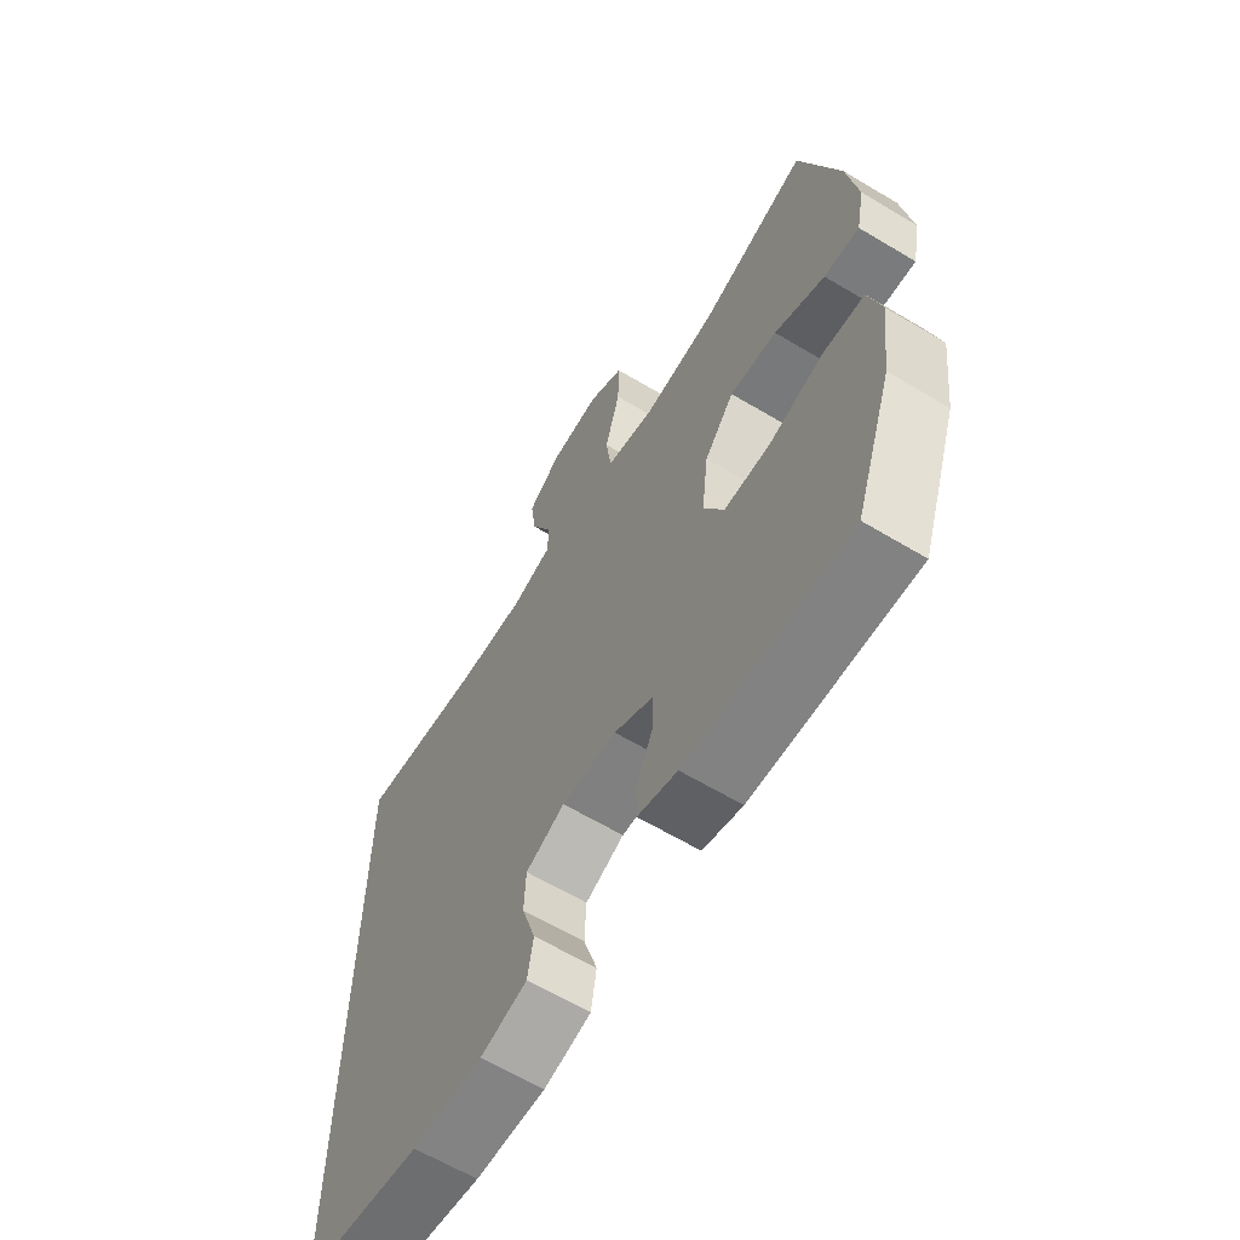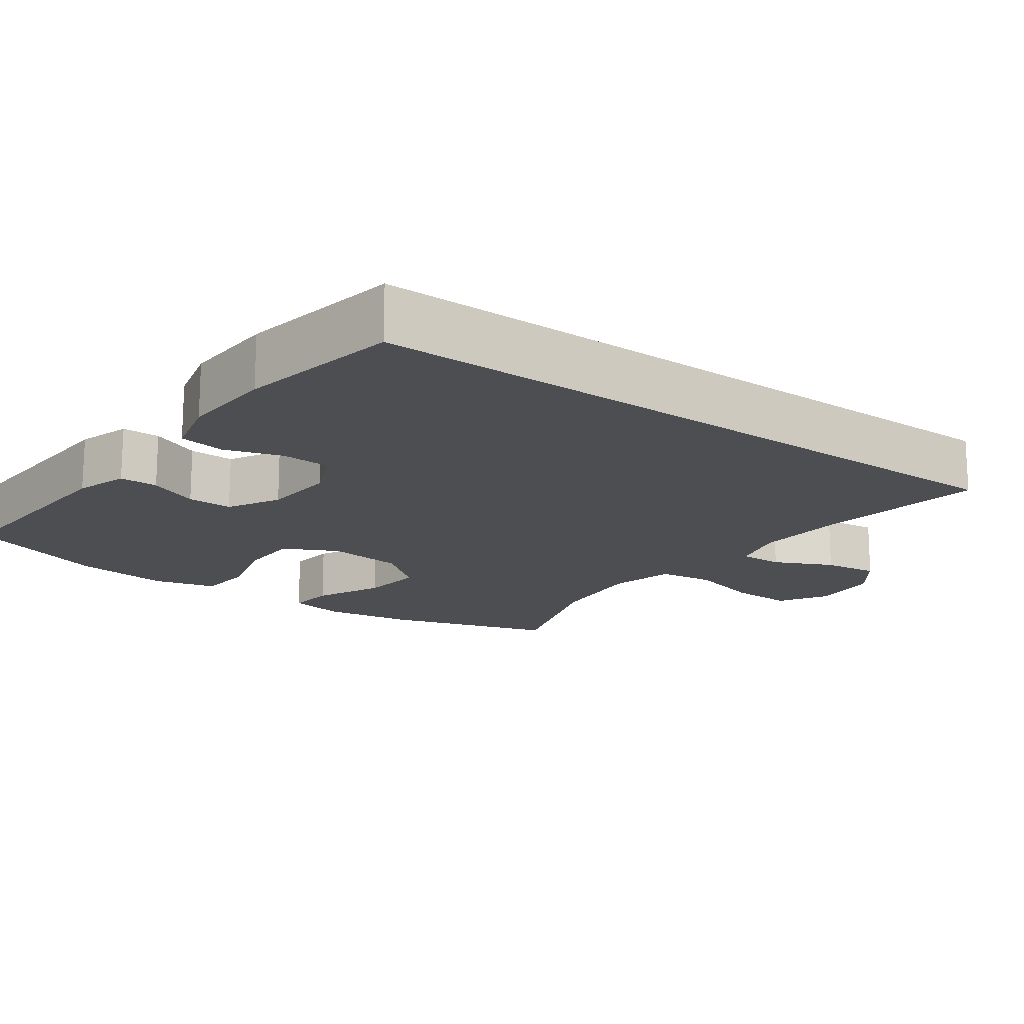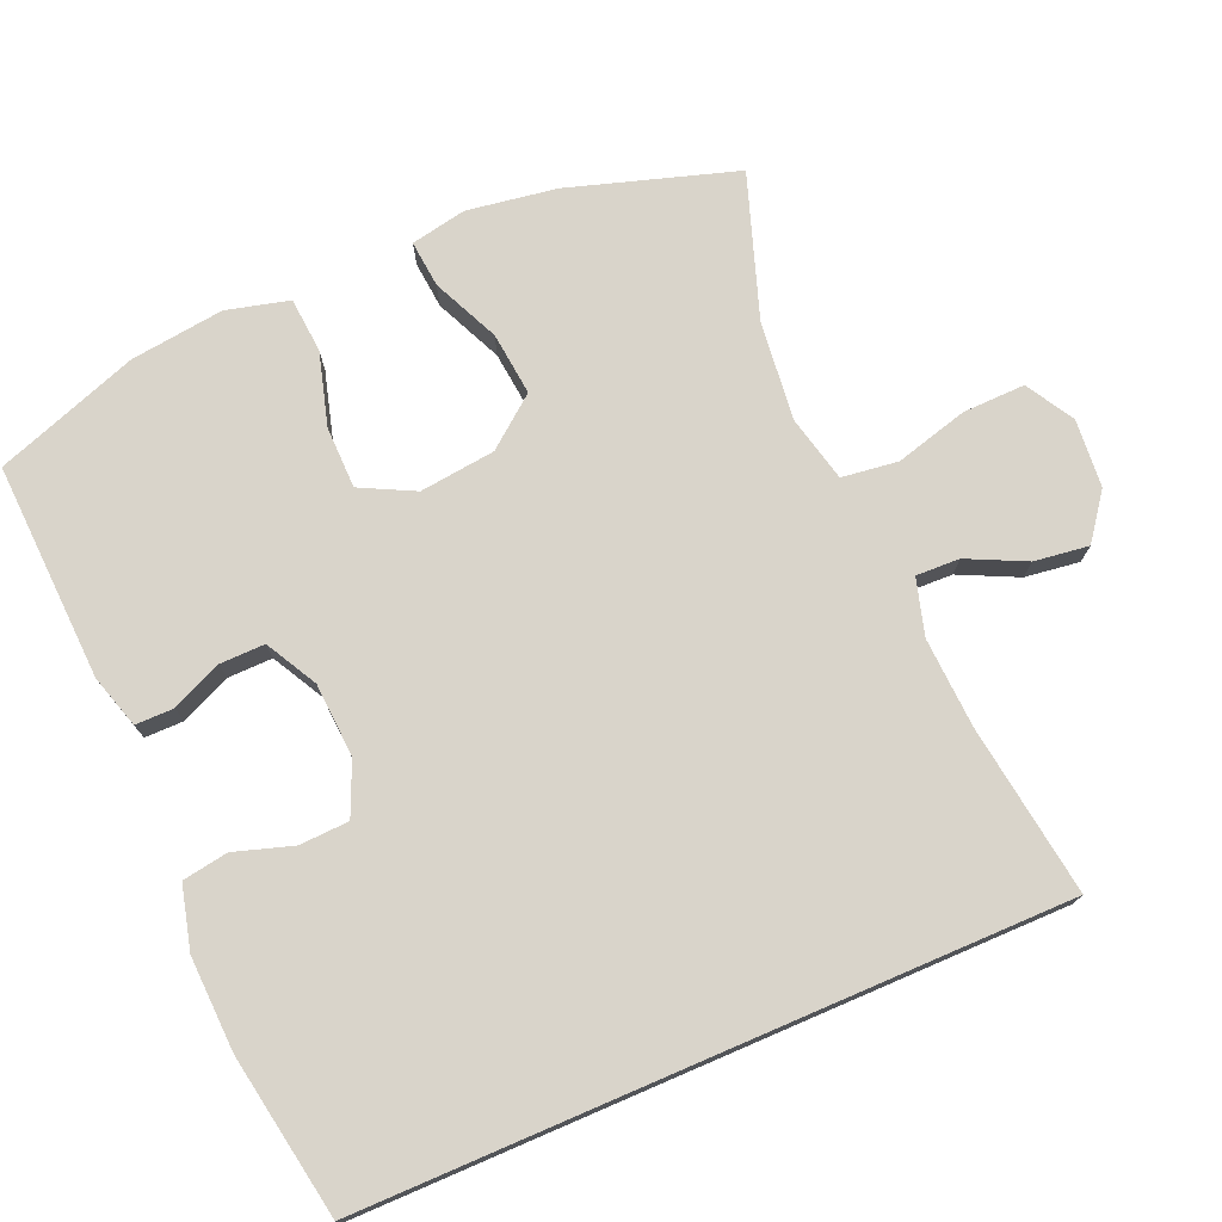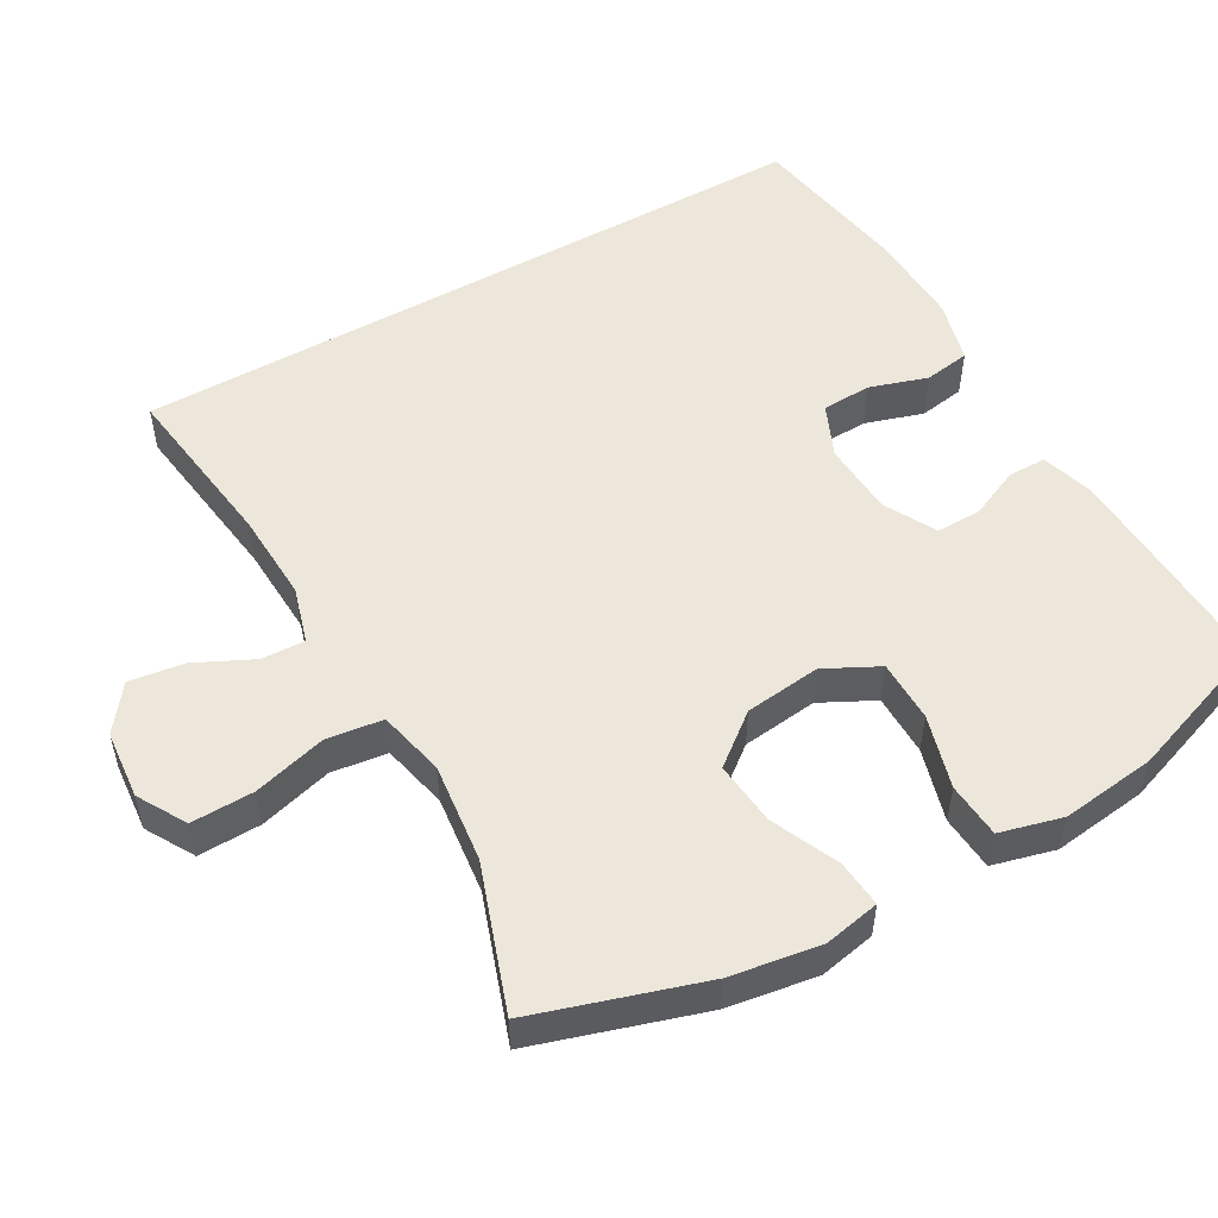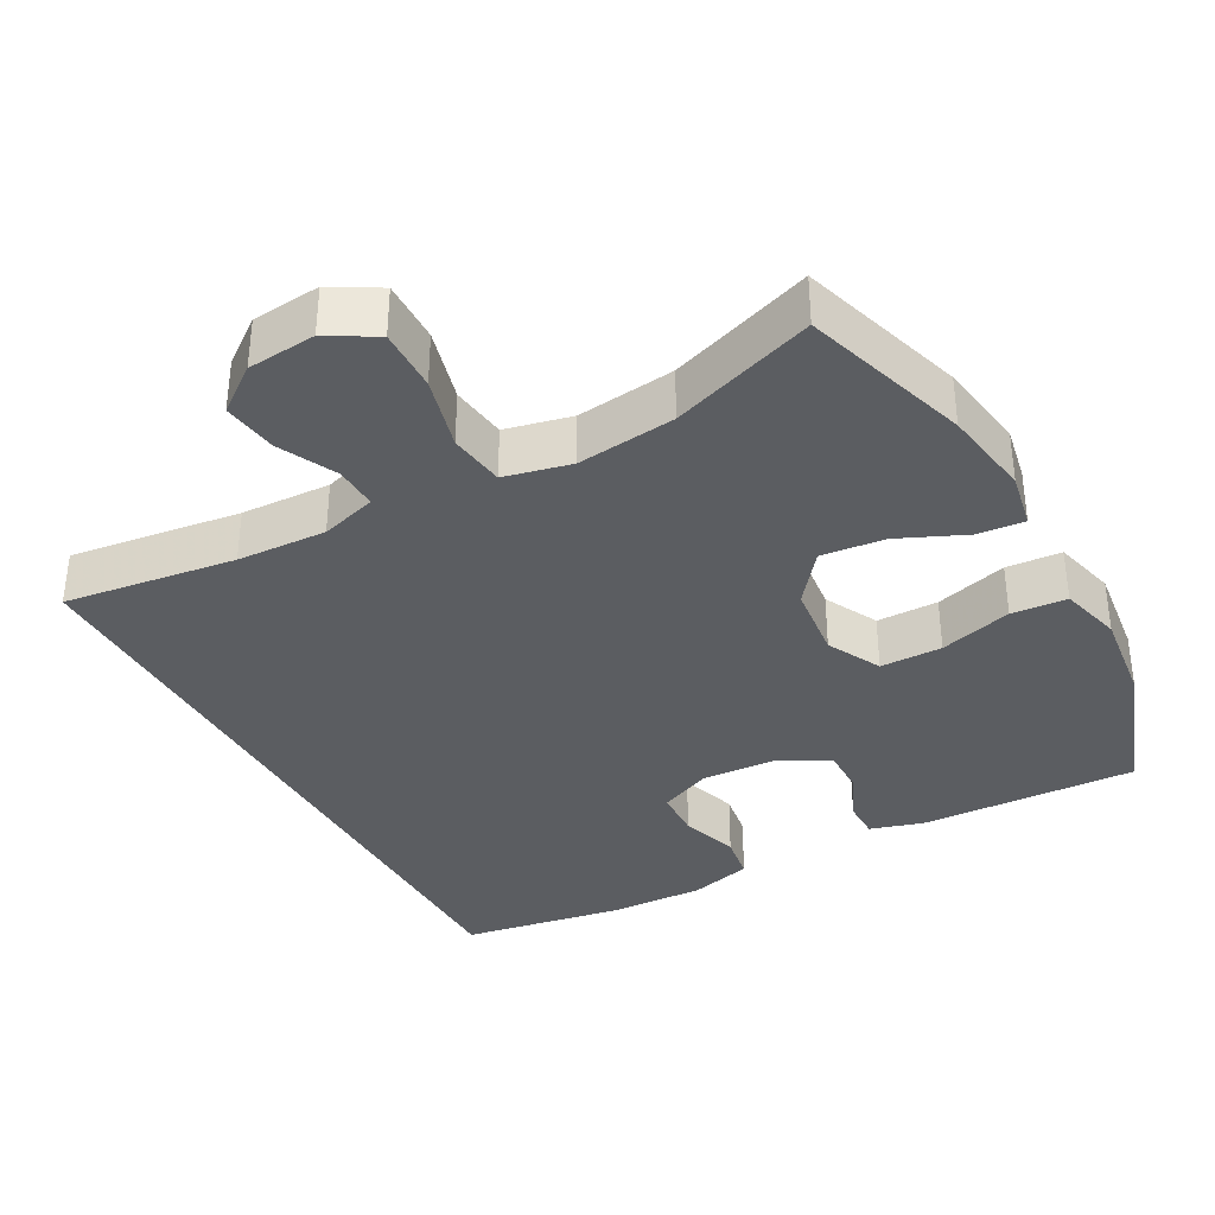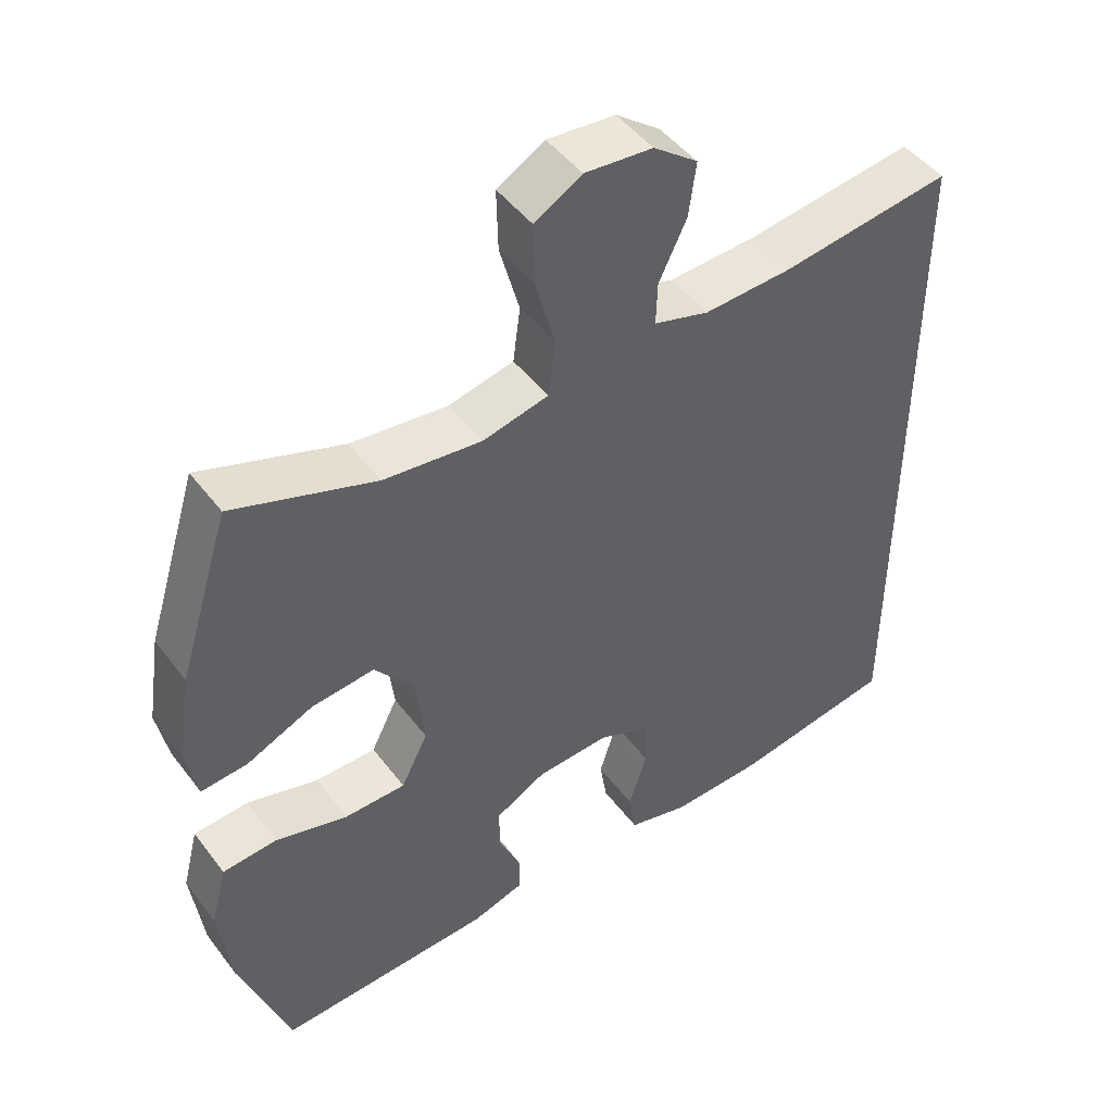
<metadata>
{"format":"obj","ext":"obj","renderer":"f3d","projection":"perspective","resolution":1024,"background":"white","views":[{"elev":-63.2,"azim":58.8,"up":"+Z"},{"elev":-16.6,"azim":-126.2,"up":"+Y"},{"elev":74.8,"azim":-113.3,"up":"+Y"},{"elev":52.6,"azim":60.5,"up":"+Y"},{"elev":-35.9,"azim":28.9,"up":"+Y"},{"elev":47.1,"azim":144.9,"up":"+Z"}]}
</metadata>
<code>
v 0.5 0.07 -0.5
v 0.204 0.07 -0.487
v 0.132 0.07 -0.465
v 0.132 0.07 -0.413
v 0.162 0.07 -0.345
v 0.163 0.07 -0.284
v 0.093 0.07 -0.246
v -0.007 0.07 -0.24
v -0.078 0.07 -0.271
v -0.081 0.07 -0.338
v -0.056 0.07 -0.417
v -0.066 0.07 -0.479
v -0.151 0.07 -0.501
v -0.279 0.07 -0.496
v -0.5 0.07 -0.458
v -0.5 0.07 0.487
v -0.267 0.07 0.455
v -0.145 0.07 0.449
v -0.069 0.07 0.471
v -0.071 0.07 0.53
v -0.109 0.07 0.609
v -0.119 0.07 0.683
v -0.058 0.07 0.729
v 0.035 0.07 0.737
v 0.1 0.07 0.699
v 0.098 0.07 0.614
v 0.071 0.07 0.515
v 0.081 0.07 0.439
v 0.171 0.07 0.418
v 0.305 0.07 0.433
v 0.5 0.07 0.5
v 0.571 0.07 0.273
v 0.59 0.07 0.151
v 0.575 0.07 0.075
v 0.511 0.07 0.081
v 0.42 0.07 0.122
v 0.334 0.07 0.131
v 0.28 0.07 0.063
v 0.268 0.07 -0.04
v 0.305 0.07 -0.113
v 0.389 0.07 -0.114
v 0.488 0.07 -0.086
v 0.563 0.07 -0.092
v 0.585 0.07 -0.177
v 0.569 0.07 -0.305
v 0.5 0 -0.5
v 0.204 0 -0.487
v 0.132 0 -0.465
v 0.132 0 -0.413
v 0.162 0 -0.345
v 0.163 0 -0.284
v 0.093 0 -0.246
v -0.007 0 -0.24
v -0.078 0 -0.271
v -0.081 0 -0.338
v -0.056 0 -0.417
v -0.066 0 -0.479
v -0.151 0 -0.501
v -0.279 0 -0.496
v -0.5 0 -0.458
v -0.5 0 0.487
v -0.267 0 0.455
v -0.145 0 0.449
v -0.069 0 0.471
v -0.071 0 0.53
v -0.109 0 0.609
v -0.119 0 0.683
v -0.058 0 0.729
v 0.035 0 0.737
v 0.1 0 0.699
v 0.098 0 0.614
v 0.071 0 0.515
v 0.081 0 0.439
v 0.171 0 0.418
v 0.305 0 0.433
v 0.5 0 0.5
v 0.571 0 0.273
v 0.59 0 0.151
v 0.575 0 0.075
v 0.511 0 0.081
v 0.42 0 0.122
v 0.334 0 0.131
v 0.28 0 0.063
v 0.268 0 -0.04
v 0.305 0 -0.113
v 0.389 0 -0.114
v 0.488 0 -0.086
v 0.563 0 -0.092
v 0.585 0 -0.177
v 0.569 0 -0.305
f 3 4 5
f 2 3 5
f 1 2 5
f 45 1 5
f 44 45 5
f 43 44 5
f 42 43 5
f 41 42 5
f 40 41 5 6
f 39 40 6 7
f 38 39 7 8
f 37 38 8 9
f 34 35 36
f 33 34 36
f 32 33 36
f 31 32 36
f 30 31 36
f 29 30 36 37
f 28 29 37 9
f 25 26 27
f 24 25 27
f 23 24 27
f 22 23 27
f 21 22 27
f 20 21 27
f 19 20 27 28
f 18 19 28 9
f 15 16 17
f 14 15 17
f 13 14 17
f 12 13 17
f 10 11 12
f 10 12 17
f 9 10 17 18
f 50 49 48
f 50 48 47
f 50 47 46
f 50 46 90
f 50 90 89
f 50 89 88
f 50 88 87
f 50 87 86
f 51 50 86 85
f 52 51 85 84
f 53 52 84 83
f 54 53 83 82
f 81 80 79
f 81 79 78
f 81 78 77
f 81 77 76
f 81 76 75
f 82 81 75 74
f 54 82 74 73
f 72 71 70
f 72 70 69
f 72 69 68
f 72 68 67
f 72 67 66
f 72 66 65
f 73 72 65 64
f 54 73 64 63
f 62 61 60
f 62 60 59
f 62 59 58
f 62 58 57
f 57 56 55
f 62 57 55
f 63 62 55 54
f 1 46 47 2
f 2 47 48 3
f 3 48 49 4
f 4 49 50 5
f 5 50 51 6
f 6 51 52 7
f 7 52 53 8
f 8 53 54 9
f 9 54 55 10
f 10 55 56 11
f 11 56 57 12
f 12 57 58 13
f 13 58 59 14
f 14 59 60 15
f 15 60 61 16
f 16 61 62 17
f 17 62 63 18
f 18 63 64 19
f 19 64 65 20
f 20 65 66 21
f 21 66 67 22
f 22 67 68 23
f 23 68 69 24
f 24 69 70 25
f 25 70 71 26
f 26 71 72 27
f 27 72 73 28
f 28 73 74 29
f 29 74 75 30
f 30 75 76 31
f 31 76 77 32
f 32 77 78 33
f 33 78 79 34
f 34 79 80 35
f 35 80 81 36
f 36 81 82 37
f 37 82 83 38
f 38 83 84 39
f 39 84 85 40
f 40 85 86 41
f 41 86 87 42
f 42 87 88 43
f 43 88 89 44
f 44 89 90 45
f 45 90 46 1

</code>
